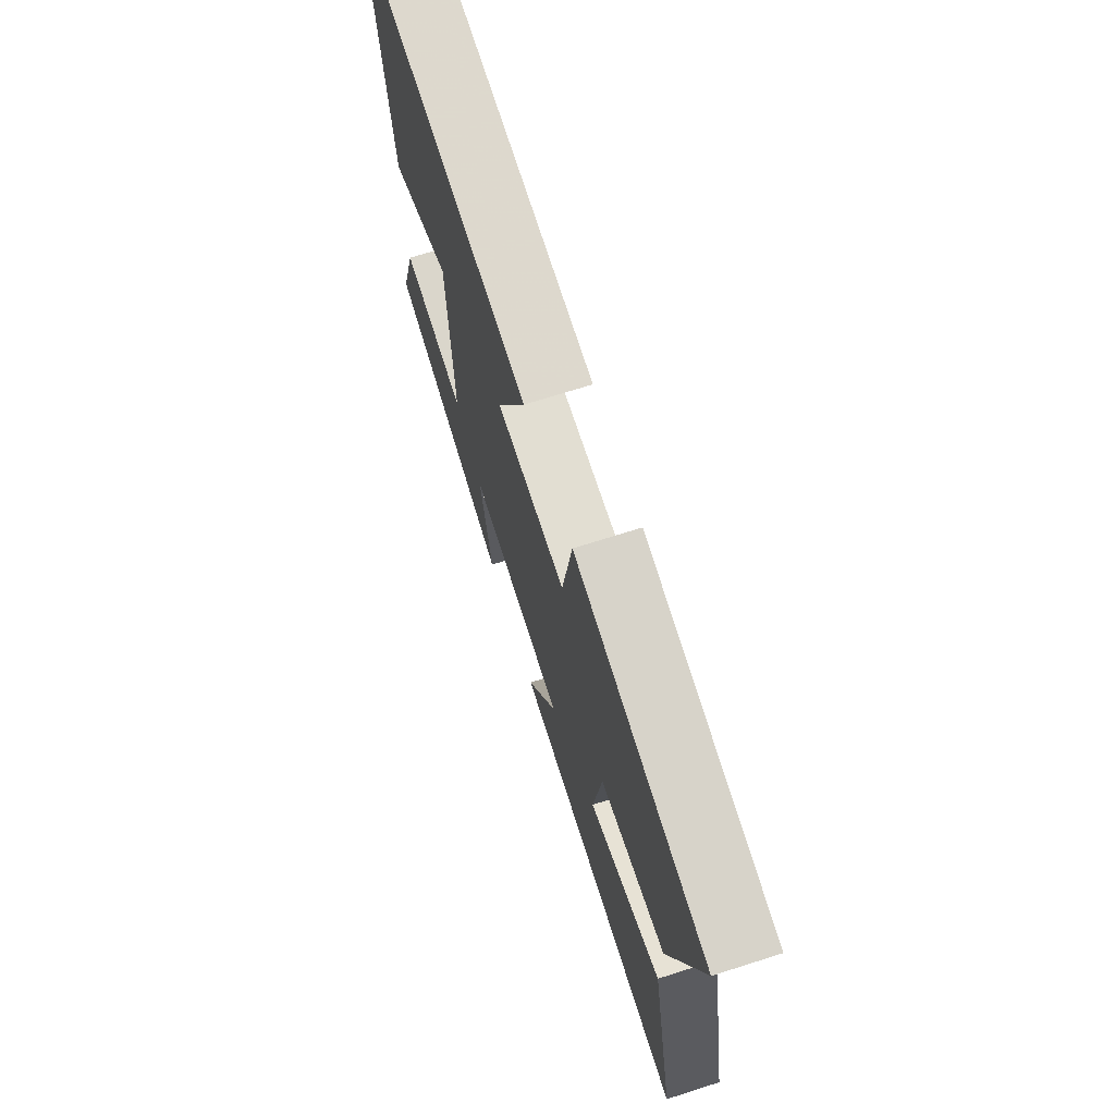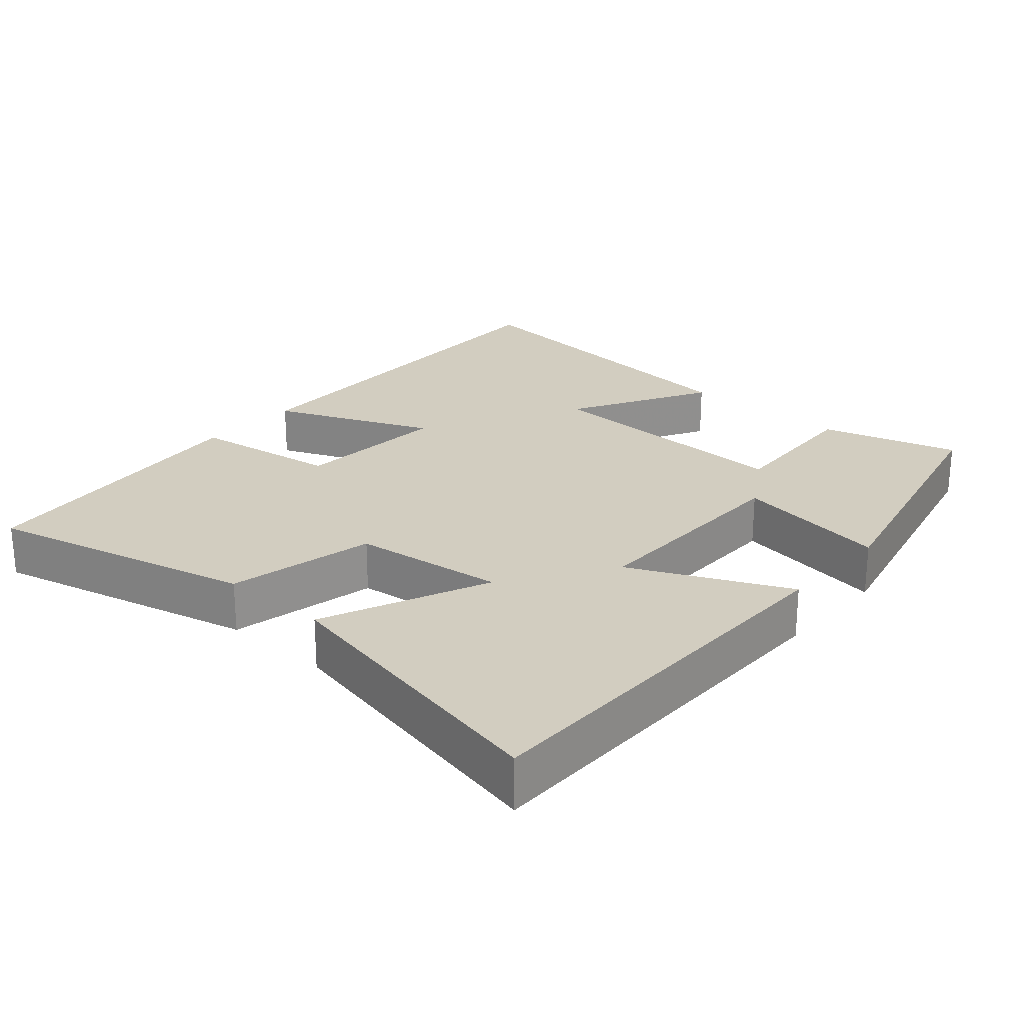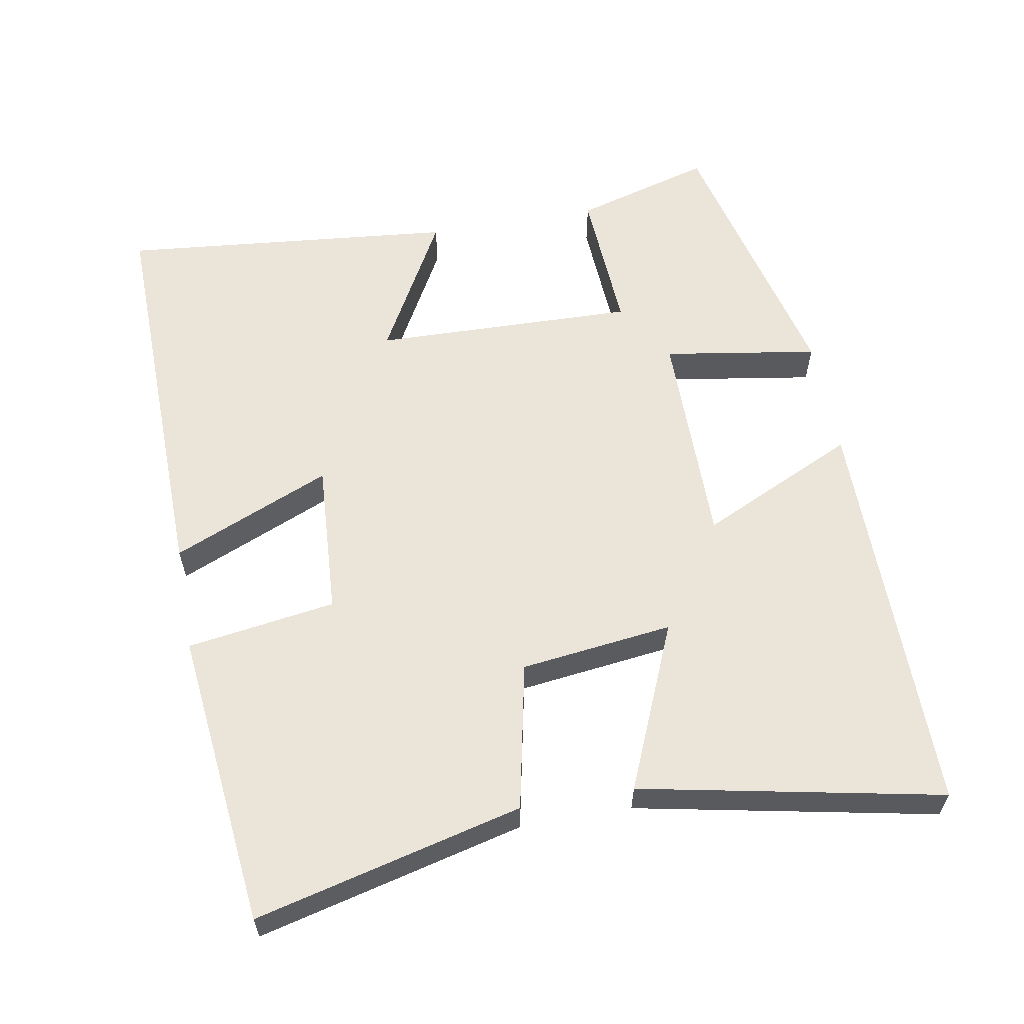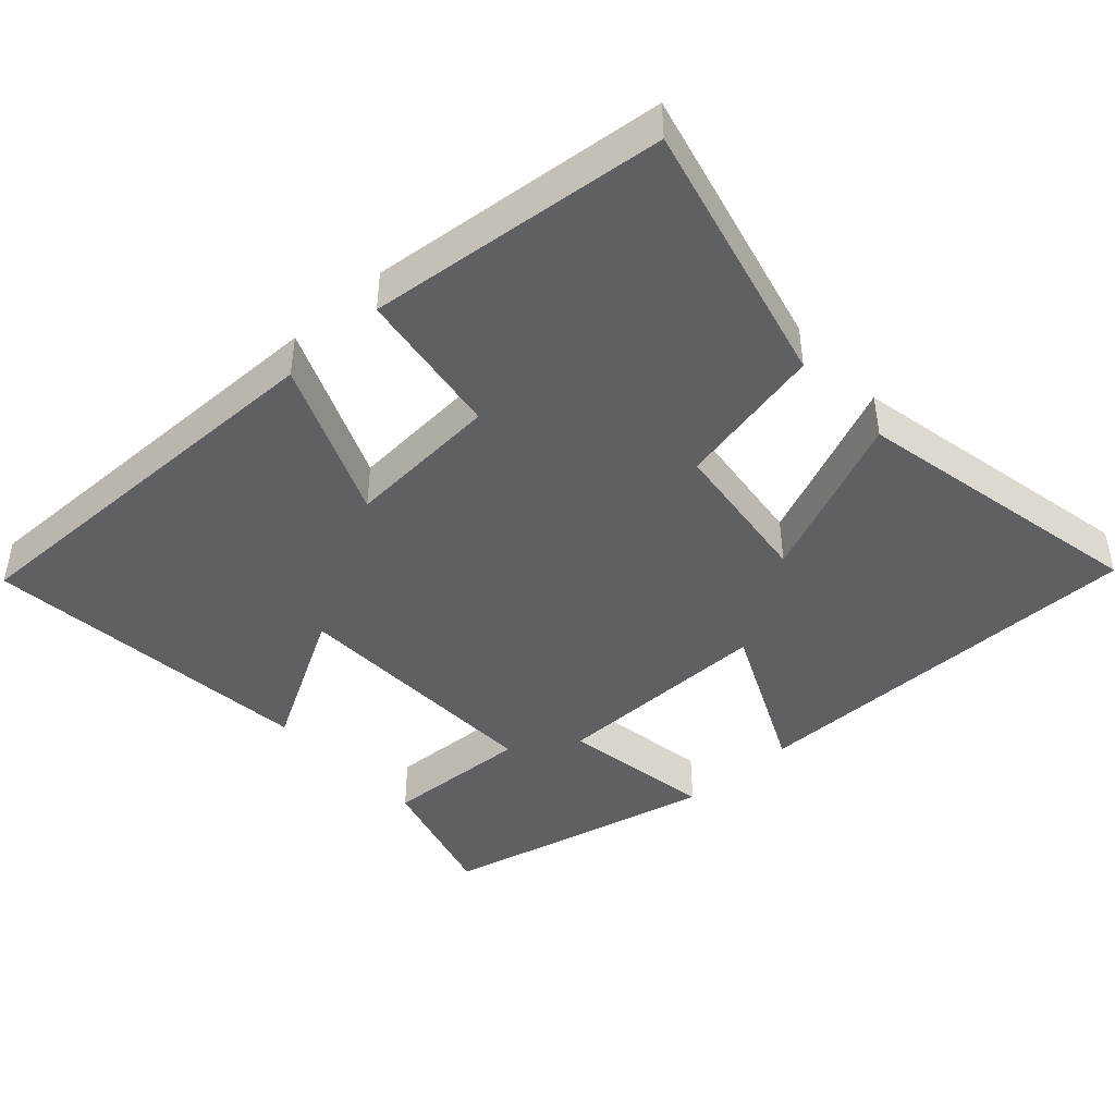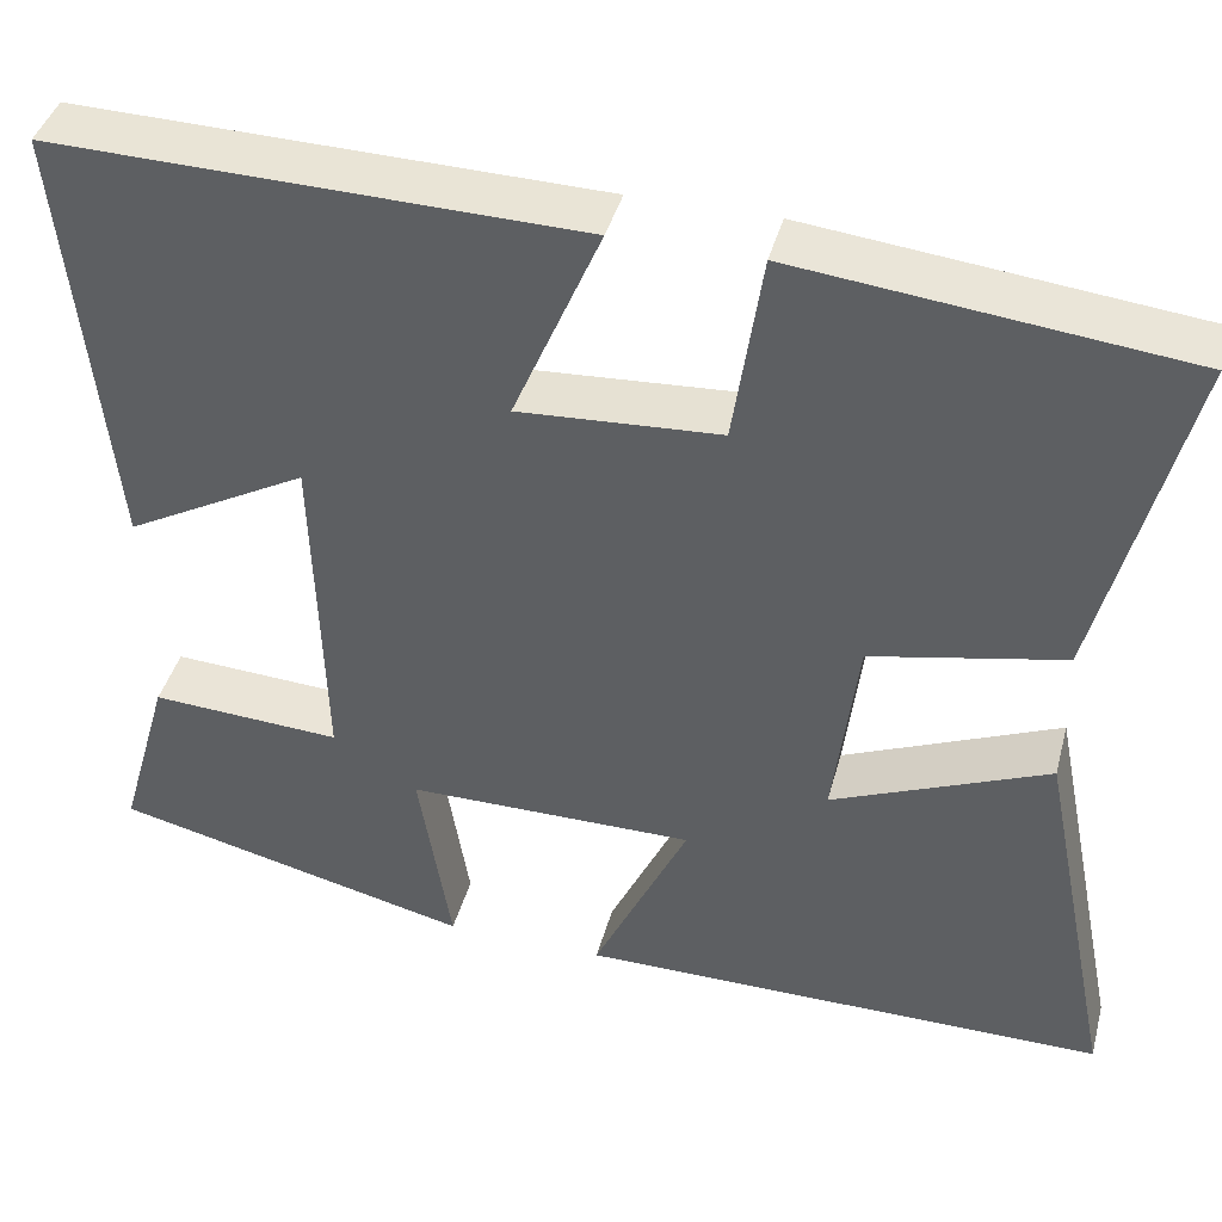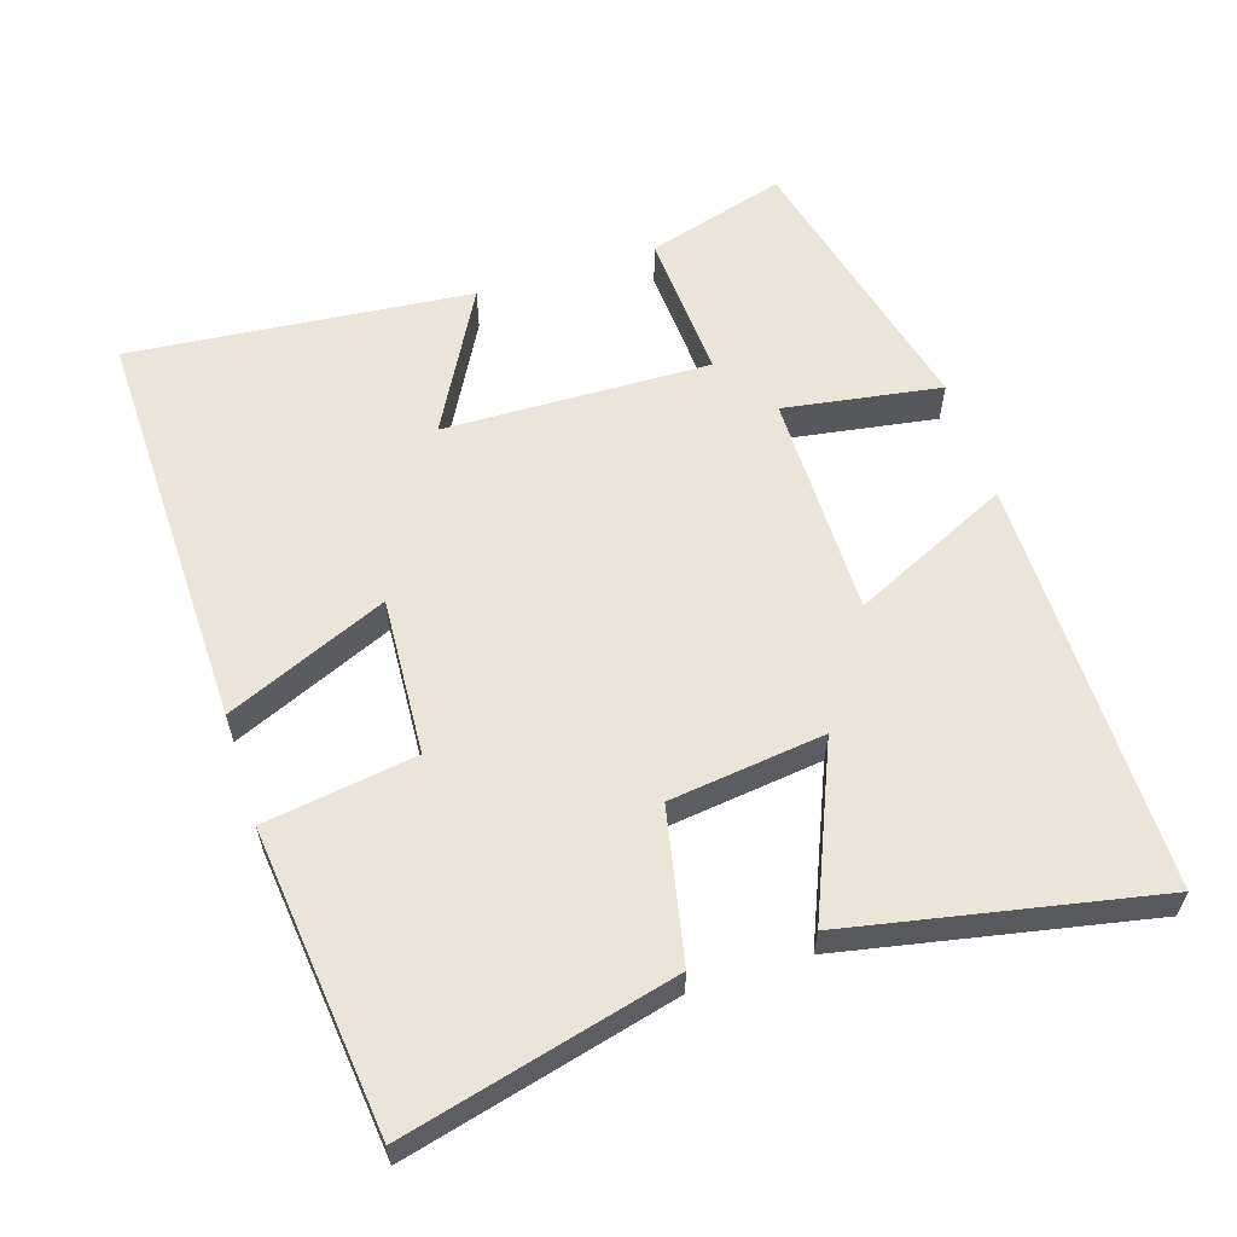
<metadata>
{"format":"obj","ext":"obj","renderer":"f3d","projection":"perspective","resolution":1024,"background":"white","views":[{"elev":71.1,"azim":72.4,"up":"+Z"},{"elev":24.4,"azim":131.4,"up":"+Y"},{"elev":59.4,"azim":79.8,"up":"+Y"},{"elev":-43.6,"azim":42.5,"up":"+Y"},{"elev":41.7,"azim":14.9,"up":"+Z"},{"elev":59.3,"azim":72.1,"up":"+Y"}]}
</metadata>
<code>
v -0.547 0.07 0.511
v 0.021 0.07 0.5
v -0.074 0.07 0.277
v 0.144 0.07 0.291
v 0.175 0.07 0.5
v 0.592 0.07 0.455
v 0.5 0.07 0.081
v 0.292 0.07 0.037
v 0.266 0.07 -0.177
v 0.5 0.07 -0.077
v 0.585 0.07 -0.498
v 0.01 0.07 -0.5
v 0.113 0.07 -0.28
v -0.199 0.07 -0.282
v -0.164 0.07 -0.5
v -0.556 0.07 -0.407
v -0.5 0.07 -0.213
v -0.292 0.07 -0.224
v -0.302 0.07 0.146
v -0.5 0.07 0.037
v -0.547 0 0.511
v 0.021 0 0.5
v -0.074 0 0.277
v 0.144 0 0.291
v 0.175 0 0.5
v 0.592 0 0.455
v 0.5 0 0.081
v 0.292 0 0.037
v 0.266 0 -0.177
v 0.5 0 -0.077
v 0.585 0 -0.498
v 0.01 0 -0.5
v 0.113 0 -0.28
v -0.199 0 -0.282
v -0.164 0 -0.5
v -0.556 0 -0.407
v -0.5 0 -0.213
v -0.292 0 -0.224
v -0.302 0 0.146
v -0.5 0 0.037
f 19 20 1 2
f 18 19 2 3
f 15 16 17 18
f 14 15 18
f 13 14 18 3
f 10 11 12 13
f 9 10 13
f 8 9 13 3
f 7 8 3 4
f 4 5 6 7
f 22 21 40 39
f 23 22 39 38
f 38 37 36 35
f 38 35 34
f 23 38 34 33
f 33 32 31 30
f 33 30 29
f 23 33 29 28
f 24 23 28 27
f 27 26 25 24
f 1 21 22 2
f 2 22 23 3
f 3 23 24 4
f 4 24 25 5
f 5 25 26 6
f 6 26 27 7
f 7 27 28 8
f 8 28 29 9
f 9 29 30 10
f 10 30 31 11
f 11 31 32 12
f 12 32 33 13
f 13 33 34 14
f 14 34 35 15
f 15 35 36 16
f 16 36 37 17
f 17 37 38 18
f 18 38 39 19
f 19 39 40 20
f 20 40 21 1

</code>
